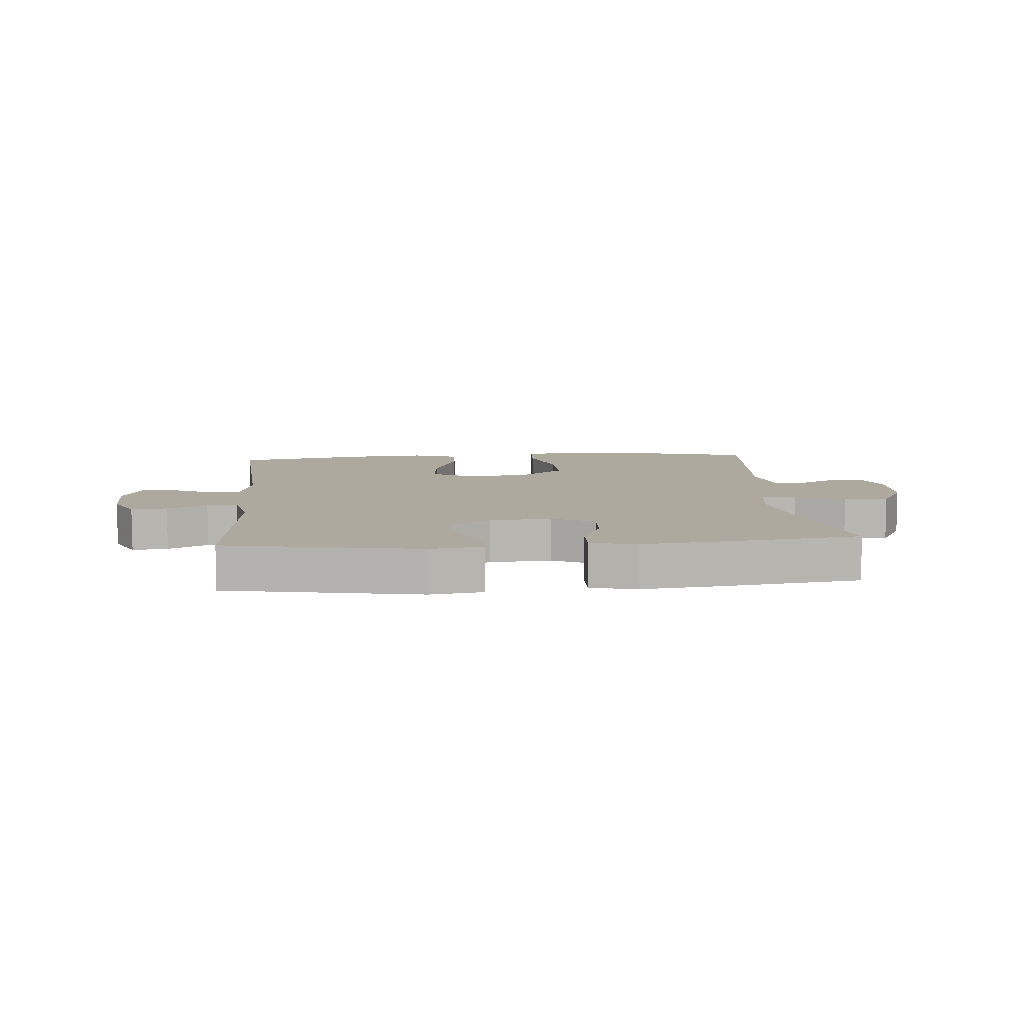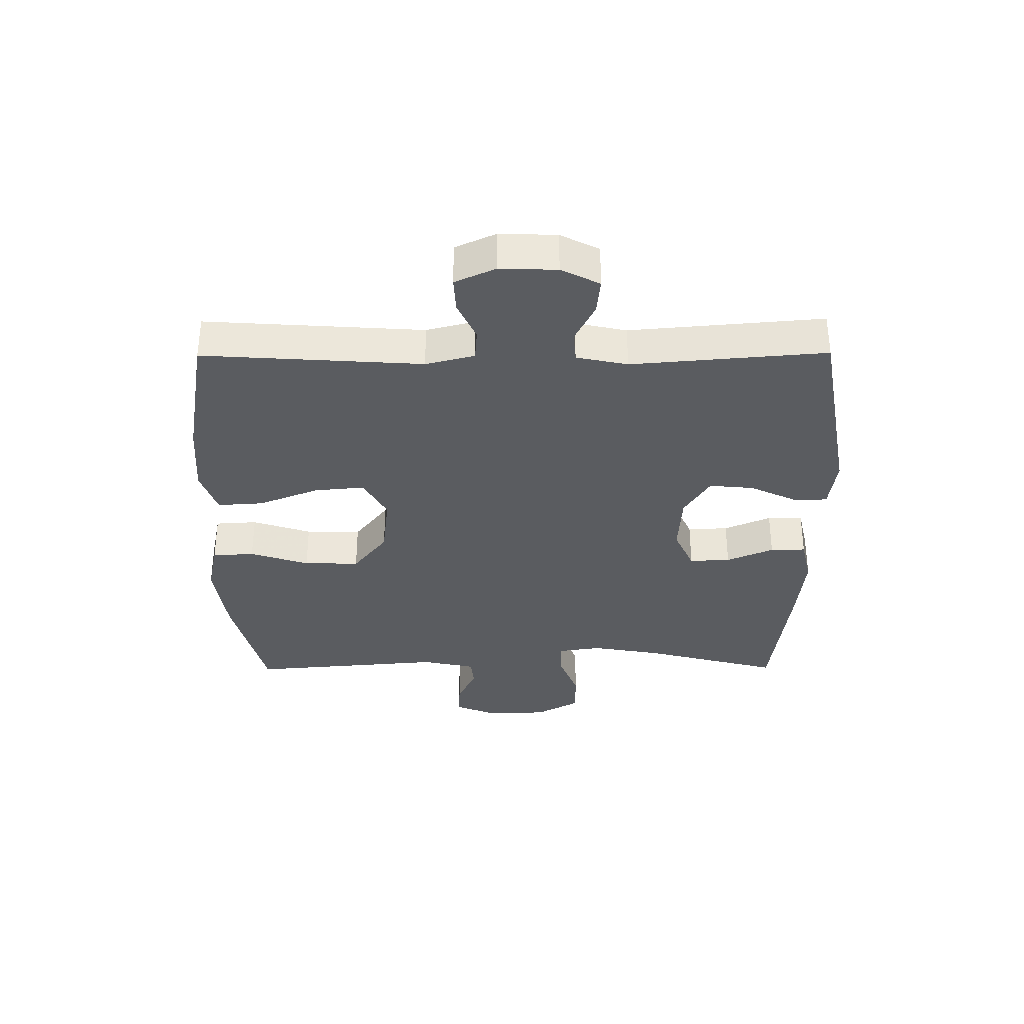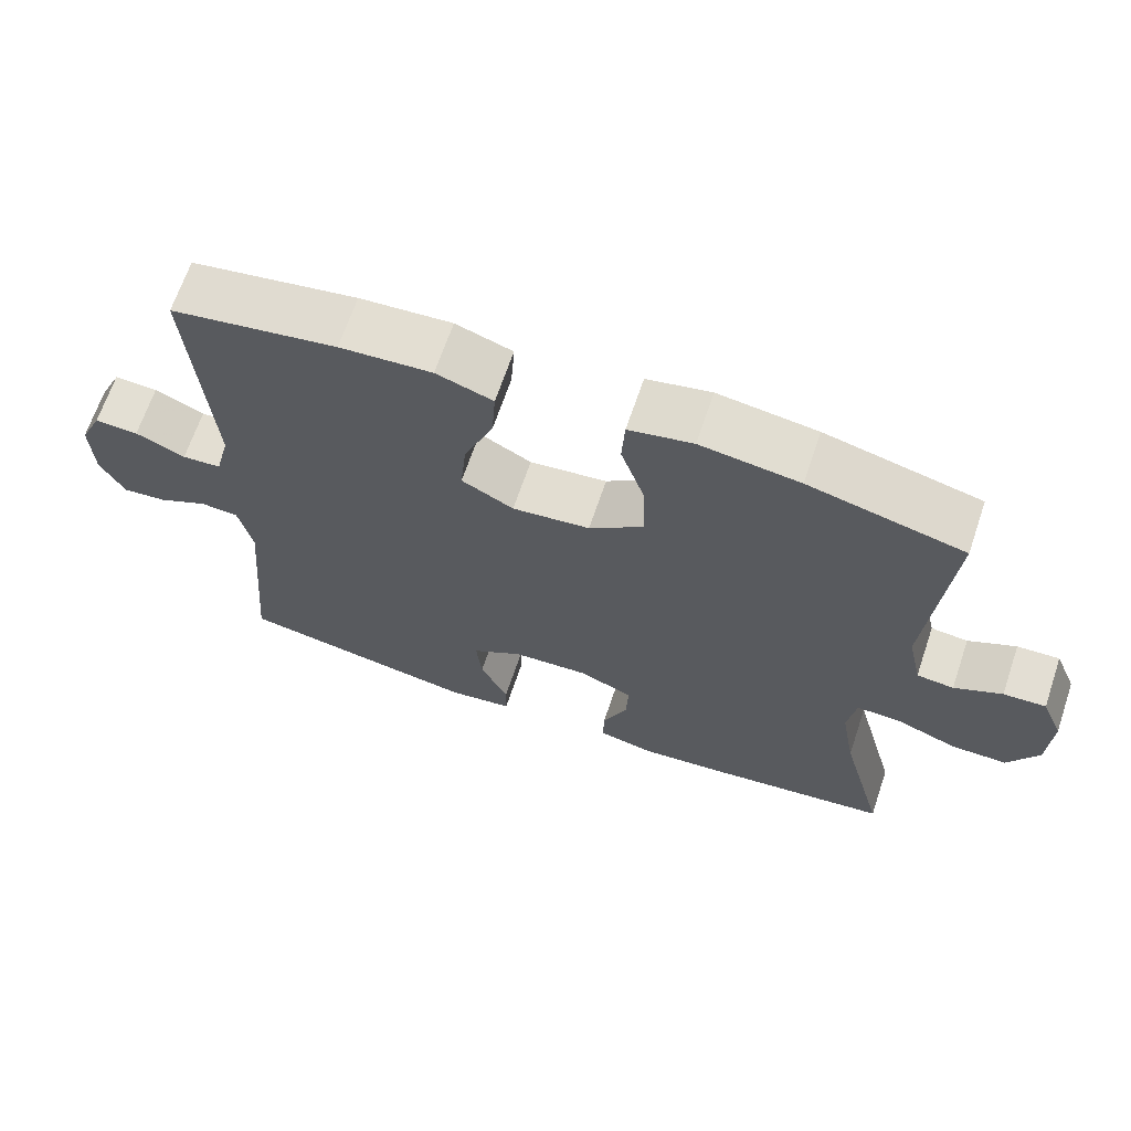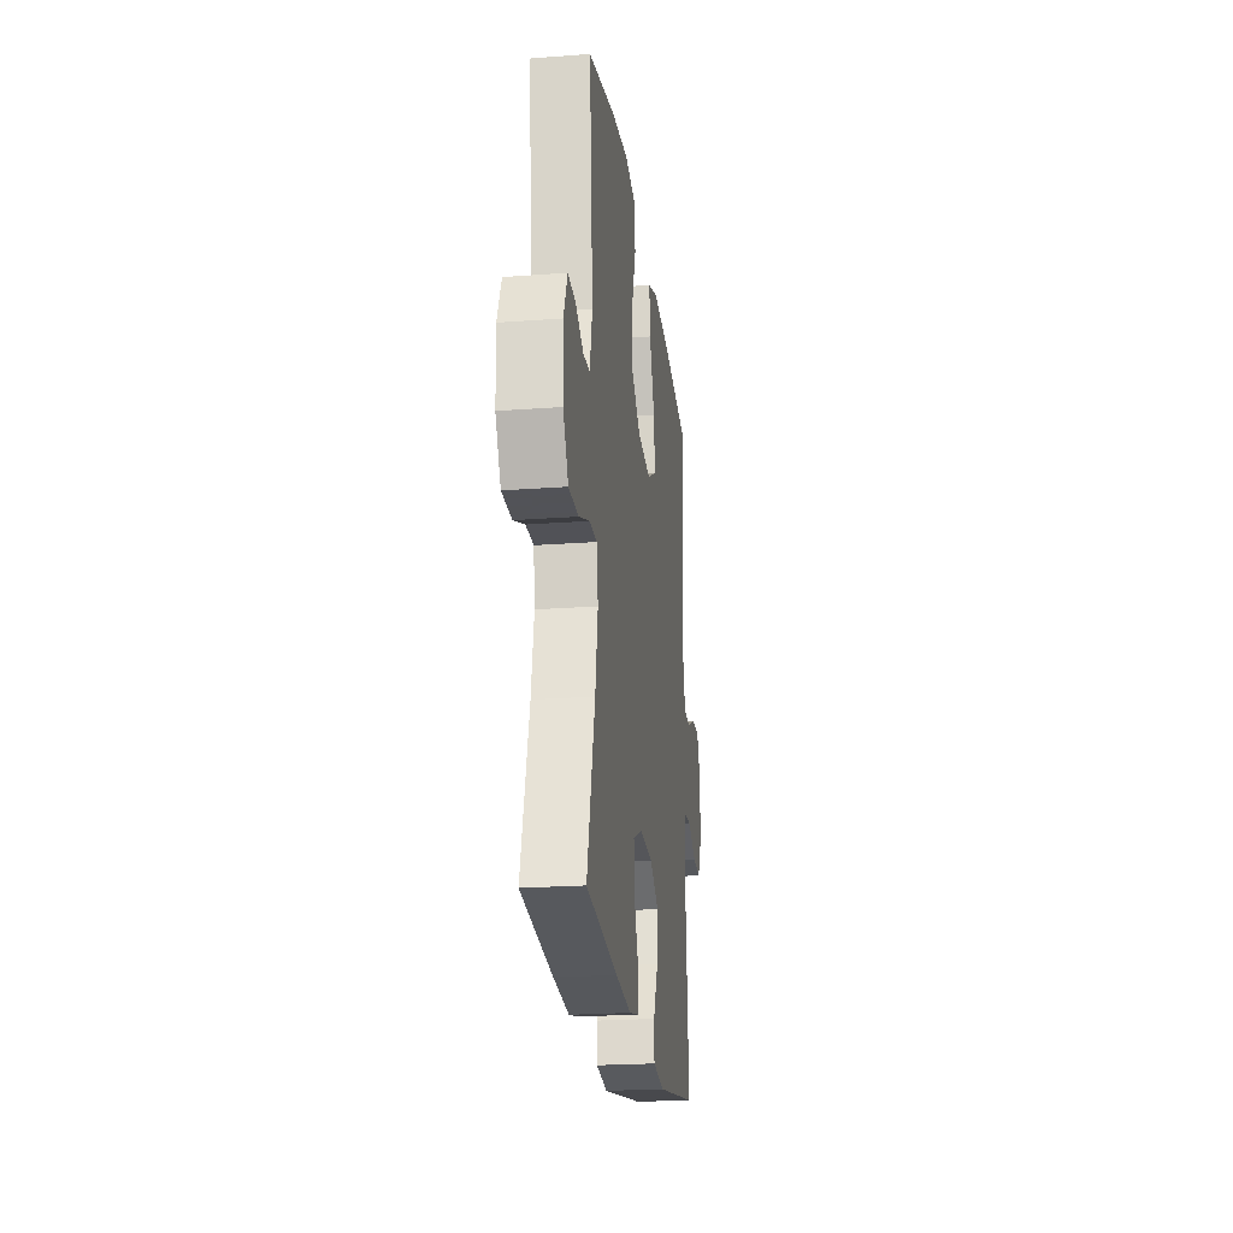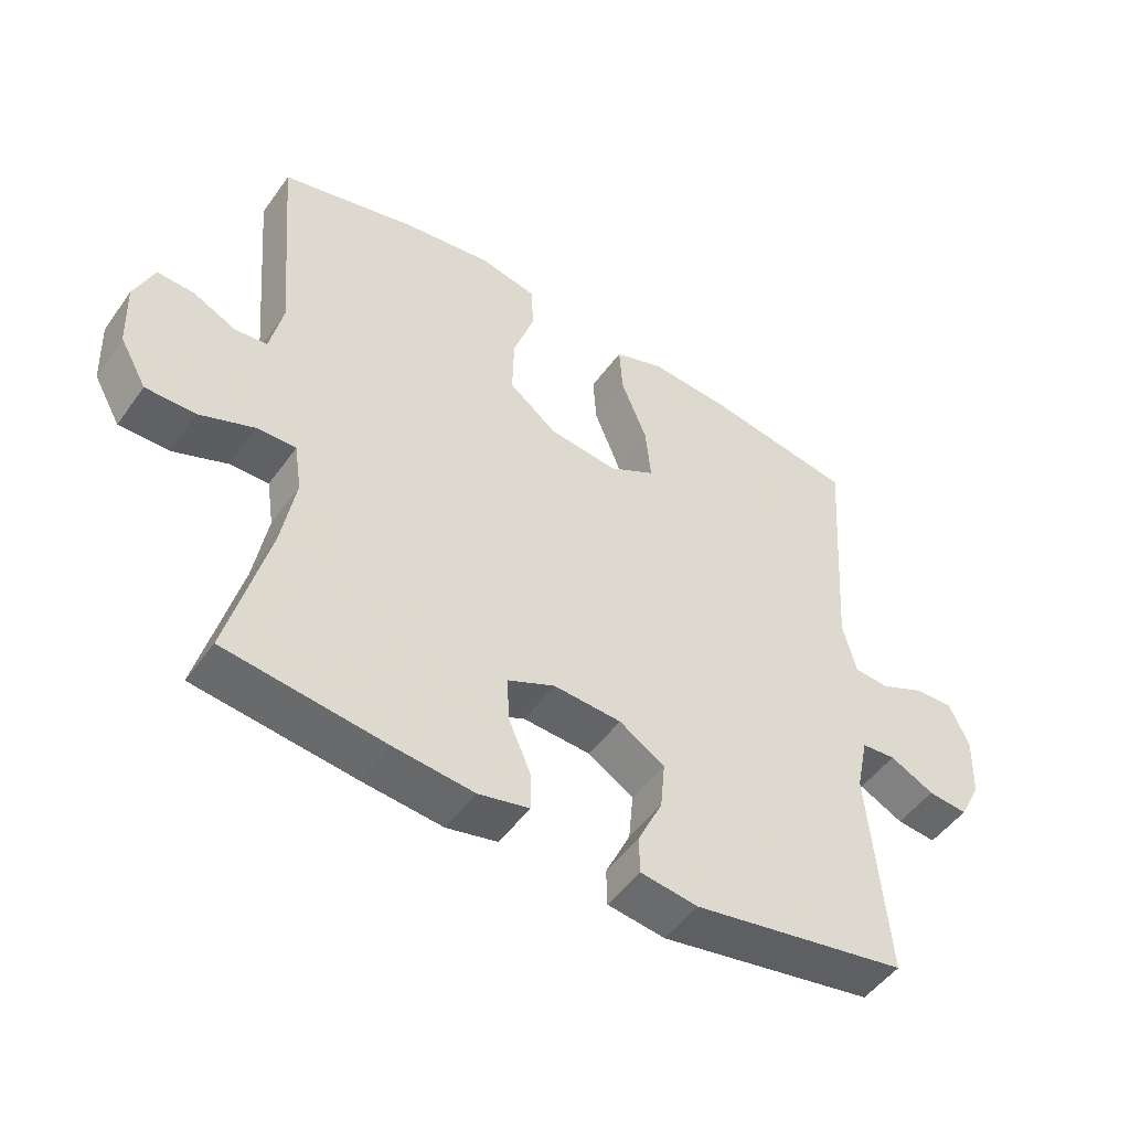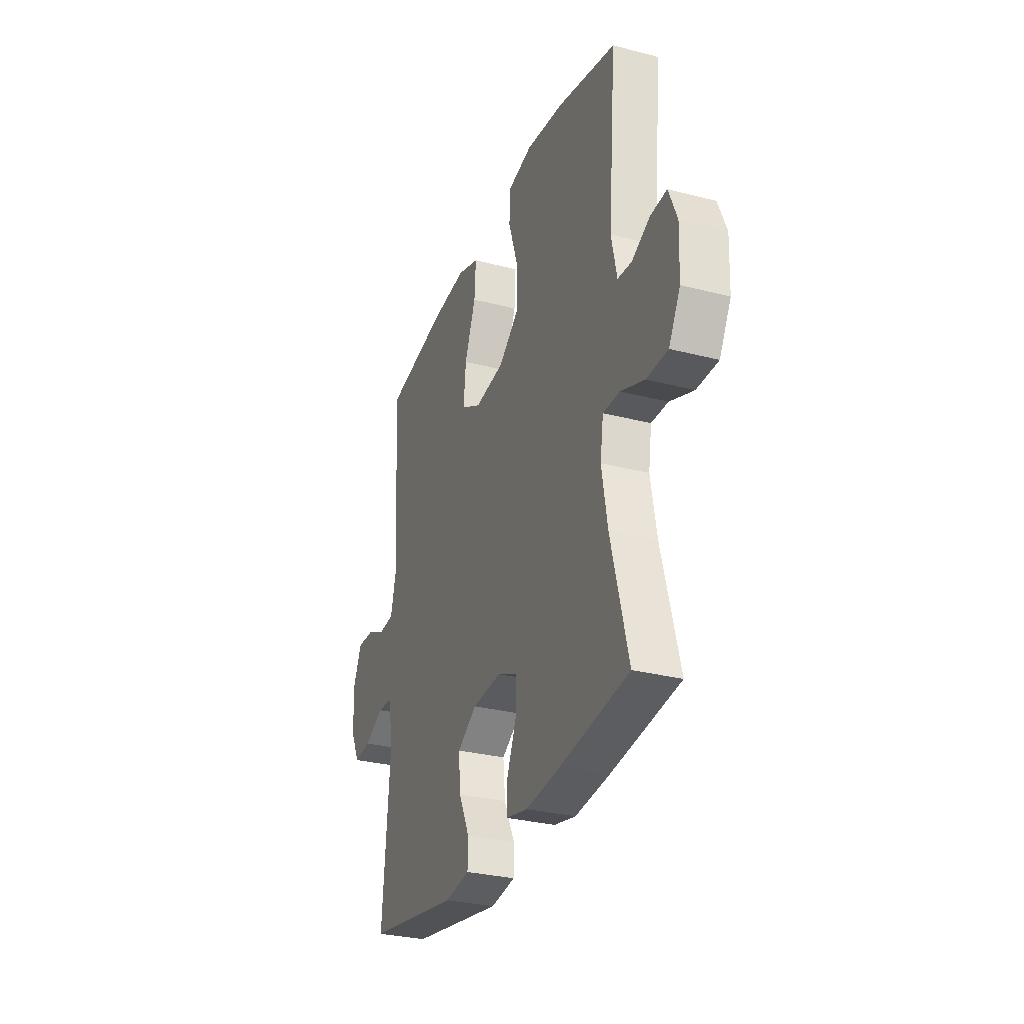
<metadata>
{"format":"obj","ext":"obj","renderer":"f3d","projection":"perspective","resolution":1024,"background":"white","views":[{"elev":9.0,"azim":175.3,"up":"+Y"},{"elev":-34.3,"azim":90.4,"up":"+Y"},{"elev":66.9,"azim":-161.3,"up":"+Z"},{"elev":-22.5,"azim":-82.6,"up":"+Z"},{"elev":-49.6,"azim":-34.2,"up":"+Z"},{"elev":-30.2,"azim":-110.6,"up":"+Z"}]}
</metadata>
<code>
v 0.5 0.07 0.5
v 0.476 0.07 0.141
v 0.496 0.07 0.061
v 0.548 0.07 0.057
v 0.614 0.07 0.087
v 0.672 0.07 0.09
v 0.702 0.07 0.024
v 0.699 0.07 -0.07
v 0.667 0.07 -0.133
v 0.608 0.07 -0.127
v 0.542 0.07 -0.094
v 0.491 0.07 -0.098
v 0.473 0.07 -0.182
v 0.5 0.07 -0.5
v 0.179 0.07 -0.557
v 0.093 0.07 -0.545
v 0.092 0.07 -0.49
v 0.129 0.07 -0.412
v 0.136 0.07 -0.339
v 0.068 0.07 -0.297
v -0.033 0.07 -0.291
v -0.104 0.07 -0.323
v -0.101 0.07 -0.39
v -0.068 0.07 -0.467
v -0.067 0.07 -0.525
v -0.143 0.07 -0.542
v -0.262 0.07 -0.53
v -0.5 0.07 -0.5
v -0.44 0.07 -0.272
v -0.42 0.07 -0.159
v -0.431 0.07 -0.087
v -0.489 0.07 -0.088
v -0.571 0.07 -0.12
v -0.645 0.07 -0.12
v -0.685 0.07 -0.049
v -0.689 0.07 0.051
v -0.66 0.07 0.121
v -0.604 0.07 0.118
v -0.541 0.07 0.087
v -0.492 0.07 0.092
v -0.473 0.07 0.18
v -0.5 0.07 0.5
v -0.295 0.07 0.551
v -0.164 0.07 0.569
v -0.079 0.07 0.551
v -0.075 0.07 0.482
v -0.107 0.07 0.385
v -0.109 0.07 0.294
v -0.037 0.07 0.238
v 0.066 0.07 0.226
v 0.135 0.07 0.264
v 0.127 0.07 0.347
v 0.088 0.07 0.445
v 0.083 0.07 0.521
v 0.158 0.07 0.547
v 0.28 0.07 0.538
v 0.5 0 0.5
v 0.476 0 0.141
v 0.496 0 0.061
v 0.548 0 0.057
v 0.614 0 0.087
v 0.672 0 0.09
v 0.702 0 0.024
v 0.699 0 -0.07
v 0.667 0 -0.133
v 0.608 0 -0.127
v 0.542 0 -0.094
v 0.491 0 -0.098
v 0.473 0 -0.182
v 0.5 0 -0.5
v 0.179 0 -0.557
v 0.093 0 -0.545
v 0.092 0 -0.49
v 0.129 0 -0.412
v 0.136 0 -0.339
v 0.068 0 -0.297
v -0.033 0 -0.291
v -0.104 0 -0.323
v -0.101 0 -0.39
v -0.068 0 -0.467
v -0.067 0 -0.525
v -0.143 0 -0.542
v -0.262 0 -0.53
v -0.5 0 -0.5
v -0.44 0 -0.272
v -0.42 0 -0.159
v -0.431 0 -0.087
v -0.489 0 -0.088
v -0.571 0 -0.12
v -0.645 0 -0.12
v -0.685 0 -0.049
v -0.689 0 0.051
v -0.66 0 0.121
v -0.604 0 0.118
v -0.541 0 0.087
v -0.492 0 0.092
v -0.473 0 0.18
v -0.5 0 0.5
v -0.295 0 0.551
v -0.164 0 0.569
v -0.079 0 0.551
v -0.075 0 0.482
v -0.107 0 0.385
v -0.109 0 0.294
v -0.037 0 0.238
v 0.066 0 0.226
v 0.135 0 0.264
v 0.127 0 0.347
v 0.088 0 0.445
v 0.083 0 0.521
v 0.158 0 0.547
v 0.28 0 0.538
f 56 1 2
f 55 56 2
f 54 55 2
f 53 54 2
f 52 53 2
f 51 52 2 3
f 50 51 3
f 49 50 3
f 45 46 47
f 44 45 47
f 43 44 47
f 42 43 47
f 41 42 47
f 40 41 47 48
f 37 38 39
f 36 37 39
f 35 36 39
f 34 35 39
f 33 34 39
f 32 33 39
f 31 32 39 40
f 27 28 29
f 26 27 29
f 25 26 29
f 24 25 29
f 23 24 29
f 22 23 29 30
f 21 22 30 31
f 16 17 18
f 15 16 18
f 14 15 18
f 13 14 18
f 12 13 18 19
f 9 10 11
f 8 9 11
f 7 8 11
f 6 7 11
f 5 6 11
f 4 5 11
f 3 4 11 12
f 12 19 20
f 3 12 20
f 49 3 20
f 40 48 49
f 31 40 49
f 21 31 49
f 20 21 49
f 58 57 112
f 58 112 111
f 58 111 110
f 58 110 109
f 58 109 108
f 59 58 108 107
f 59 107 106
f 59 106 105
f 103 102 101
f 103 101 100
f 103 100 99
f 103 99 98
f 103 98 97
f 104 103 97 96
f 95 94 93
f 95 93 92
f 95 92 91
f 95 91 90
f 95 90 89
f 95 89 88
f 96 95 88 87
f 85 84 83
f 85 83 82
f 85 82 81
f 85 81 80
f 85 80 79
f 86 85 79 78
f 87 86 78 77
f 74 73 72
f 74 72 71
f 74 71 70
f 74 70 69
f 75 74 69 68
f 67 66 65
f 67 65 64
f 67 64 63
f 67 63 62
f 67 62 61
f 67 61 60
f 68 67 60 59
f 76 75 68
f 76 68 59
f 76 59 105
f 105 104 96
f 105 96 87
f 105 87 77
f 105 77 76
f 1 57 58 2
f 2 58 59 3
f 3 59 60 4
f 4 60 61 5
f 5 61 62 6
f 6 62 63 7
f 7 63 64 8
f 8 64 65 9
f 9 65 66 10
f 10 66 67 11
f 11 67 68 12
f 12 68 69 13
f 13 69 70 14
f 14 70 71 15
f 15 71 72 16
f 16 72 73 17
f 17 73 74 18
f 18 74 75 19
f 19 75 76 20
f 20 76 77 21
f 21 77 78 22
f 22 78 79 23
f 23 79 80 24
f 24 80 81 25
f 25 81 82 26
f 26 82 83 27
f 27 83 84 28
f 28 84 85 29
f 29 85 86 30
f 30 86 87 31
f 31 87 88 32
f 32 88 89 33
f 33 89 90 34
f 34 90 91 35
f 35 91 92 36
f 36 92 93 37
f 37 93 94 38
f 38 94 95 39
f 39 95 96 40
f 40 96 97 41
f 41 97 98 42
f 42 98 99 43
f 43 99 100 44
f 44 100 101 45
f 45 101 102 46
f 46 102 103 47
f 47 103 104 48
f 48 104 105 49
f 49 105 106 50
f 50 106 107 51
f 51 107 108 52
f 52 108 109 53
f 53 109 110 54
f 54 110 111 55
f 55 111 112 56
f 56 112 57 1

</code>
